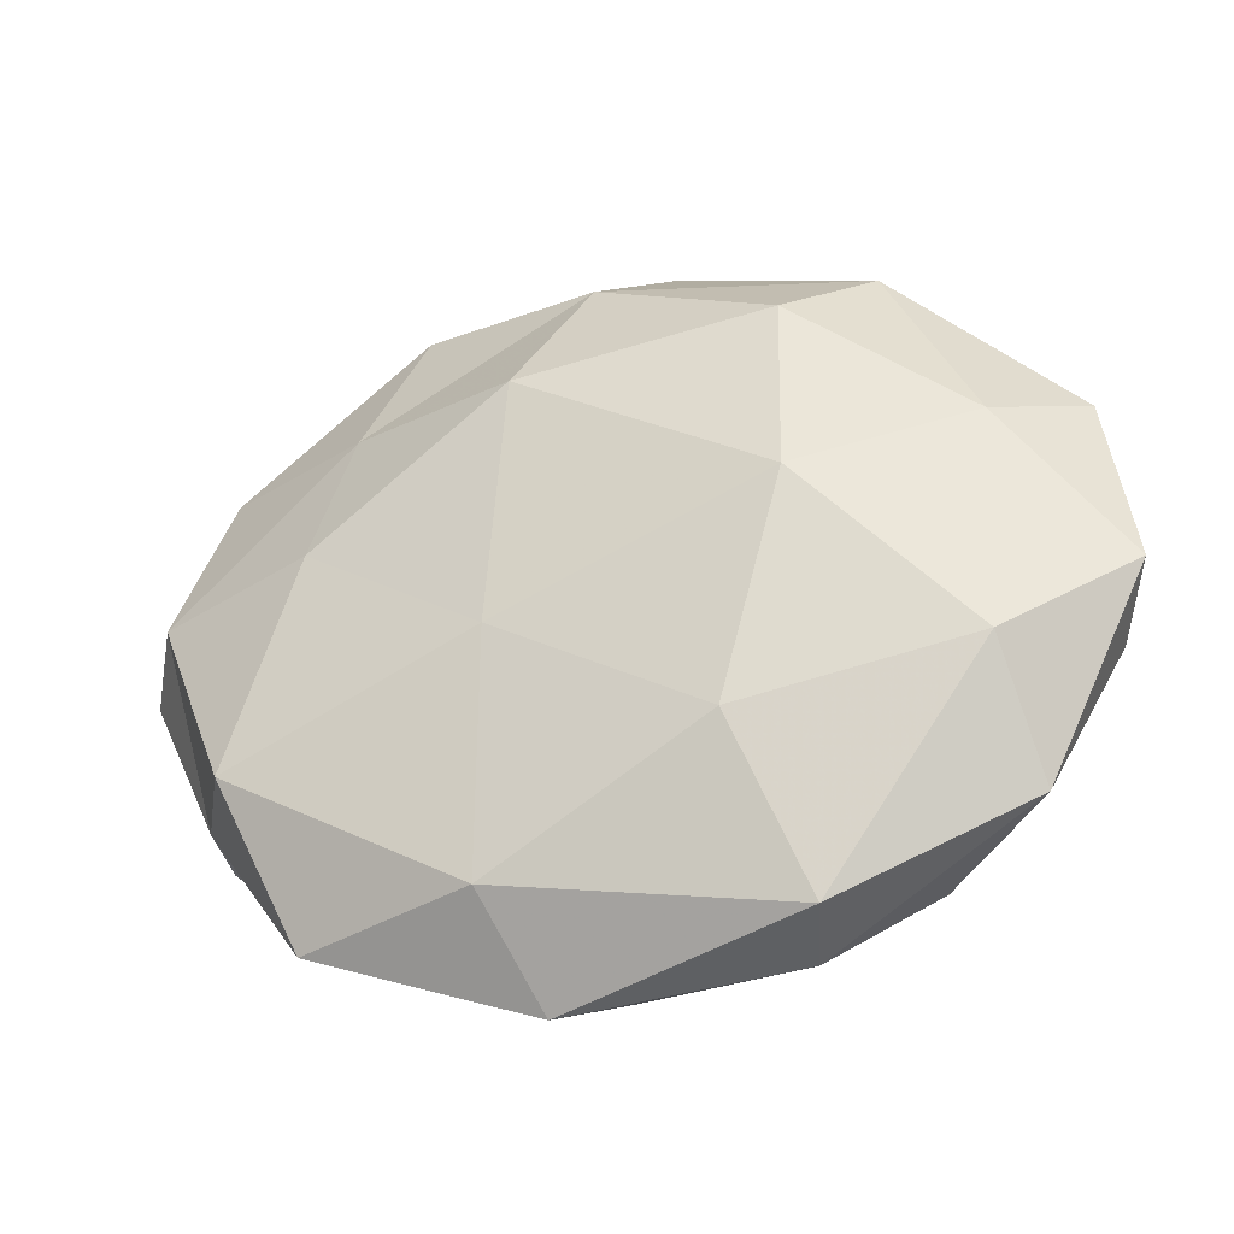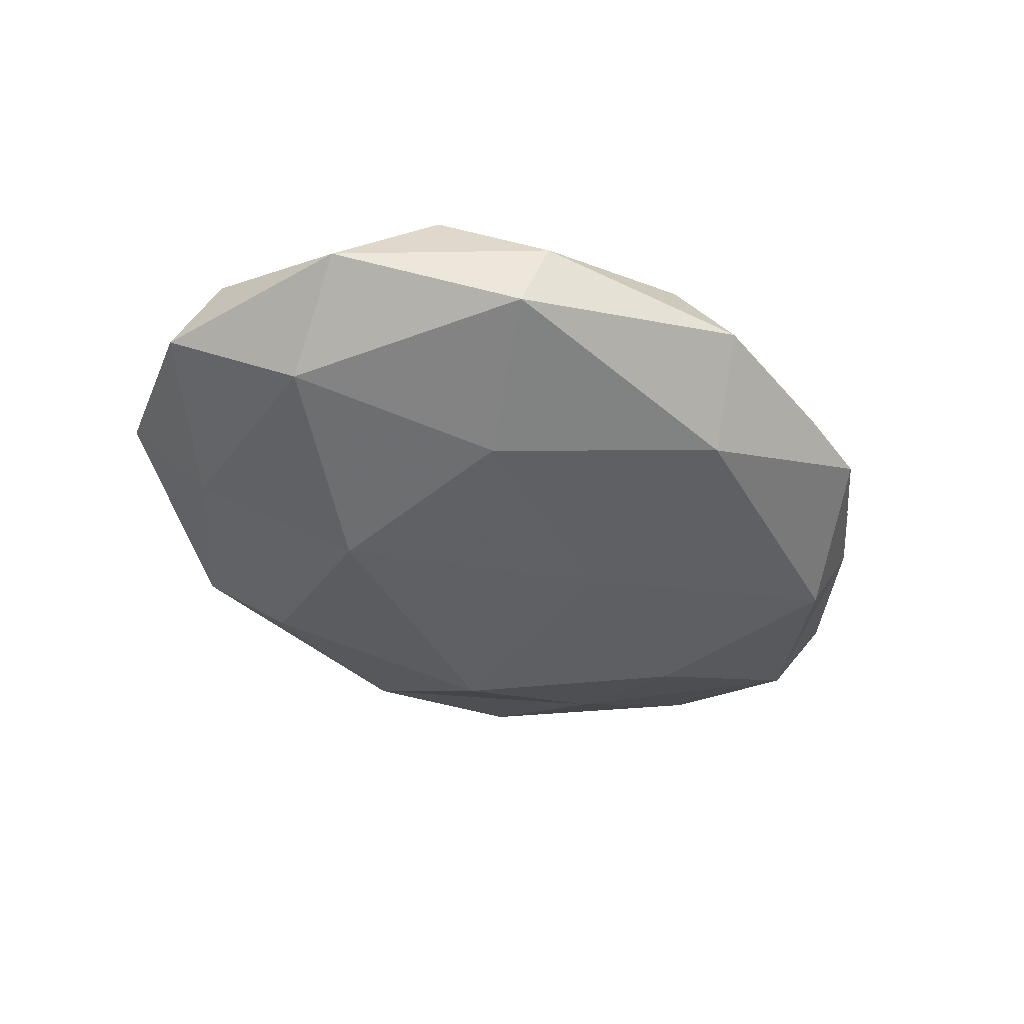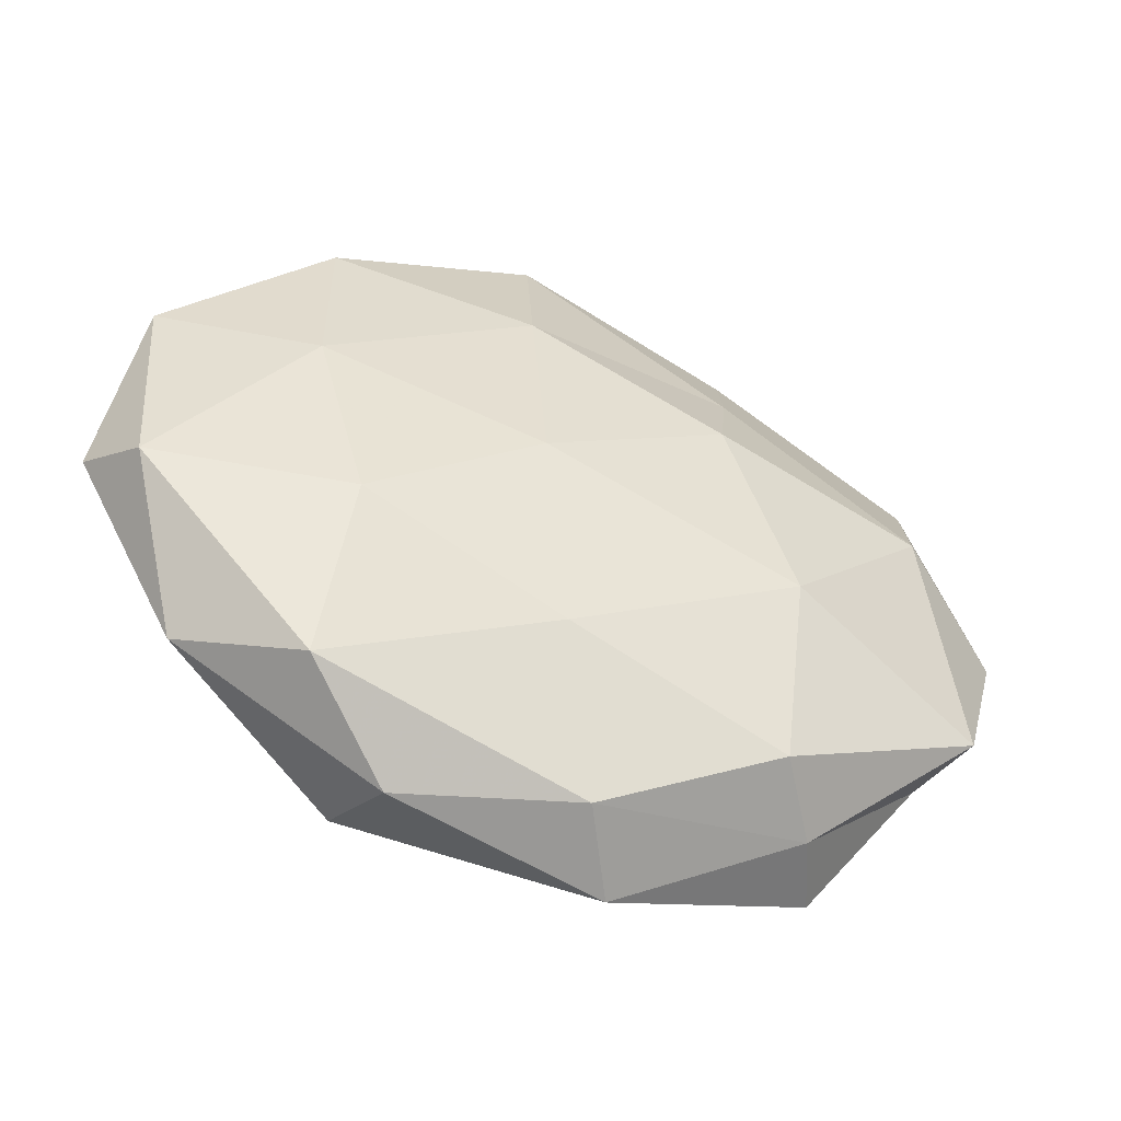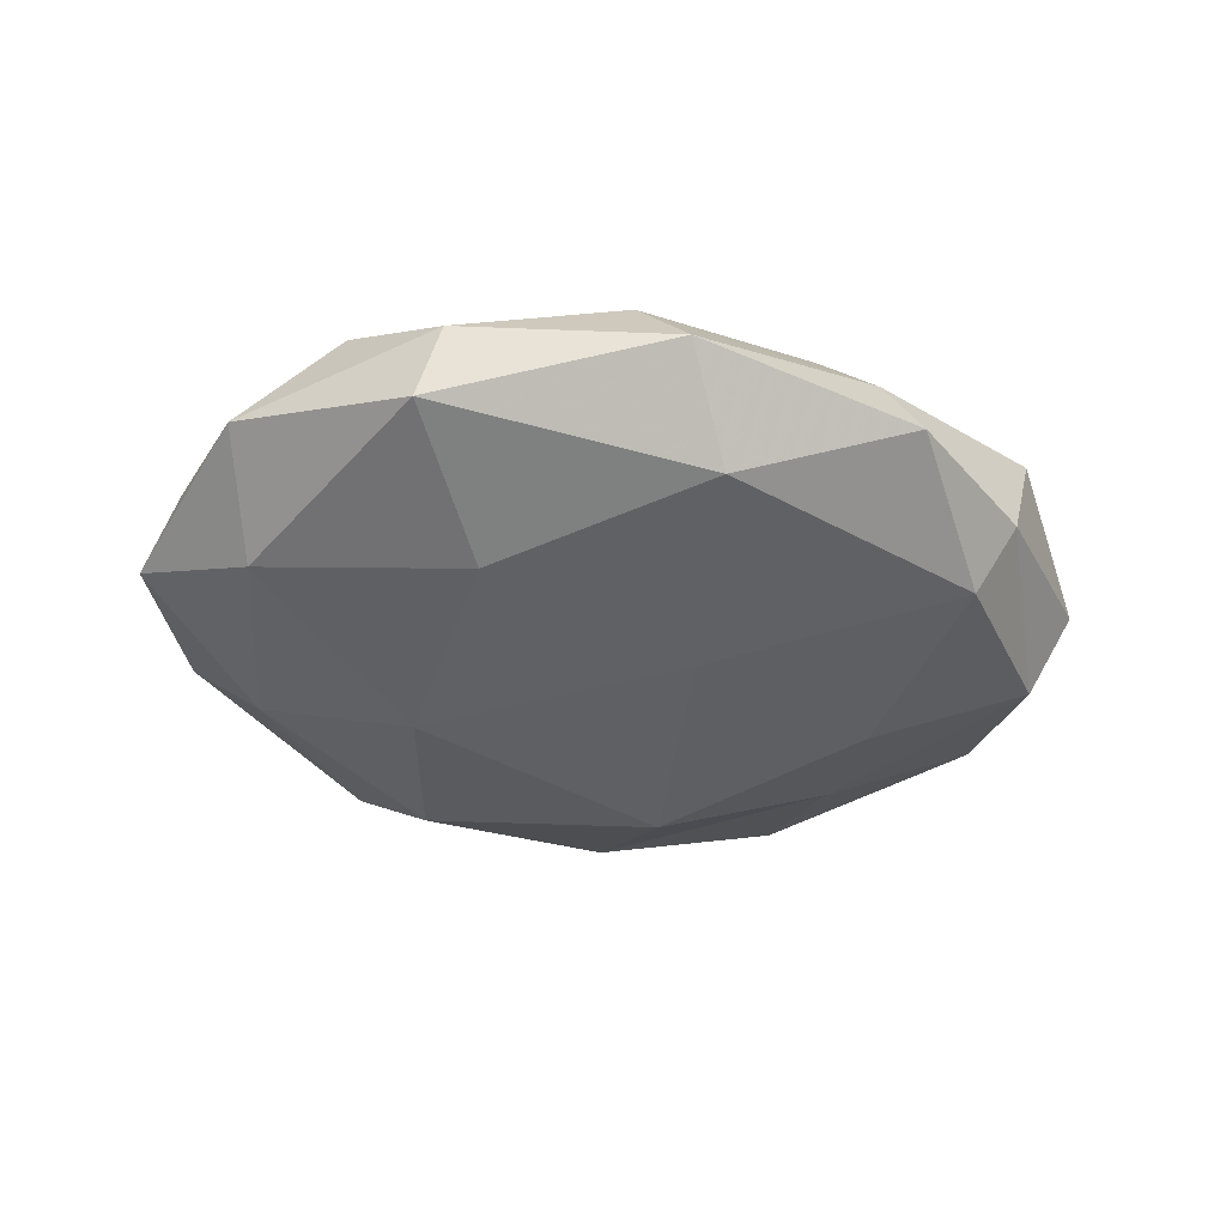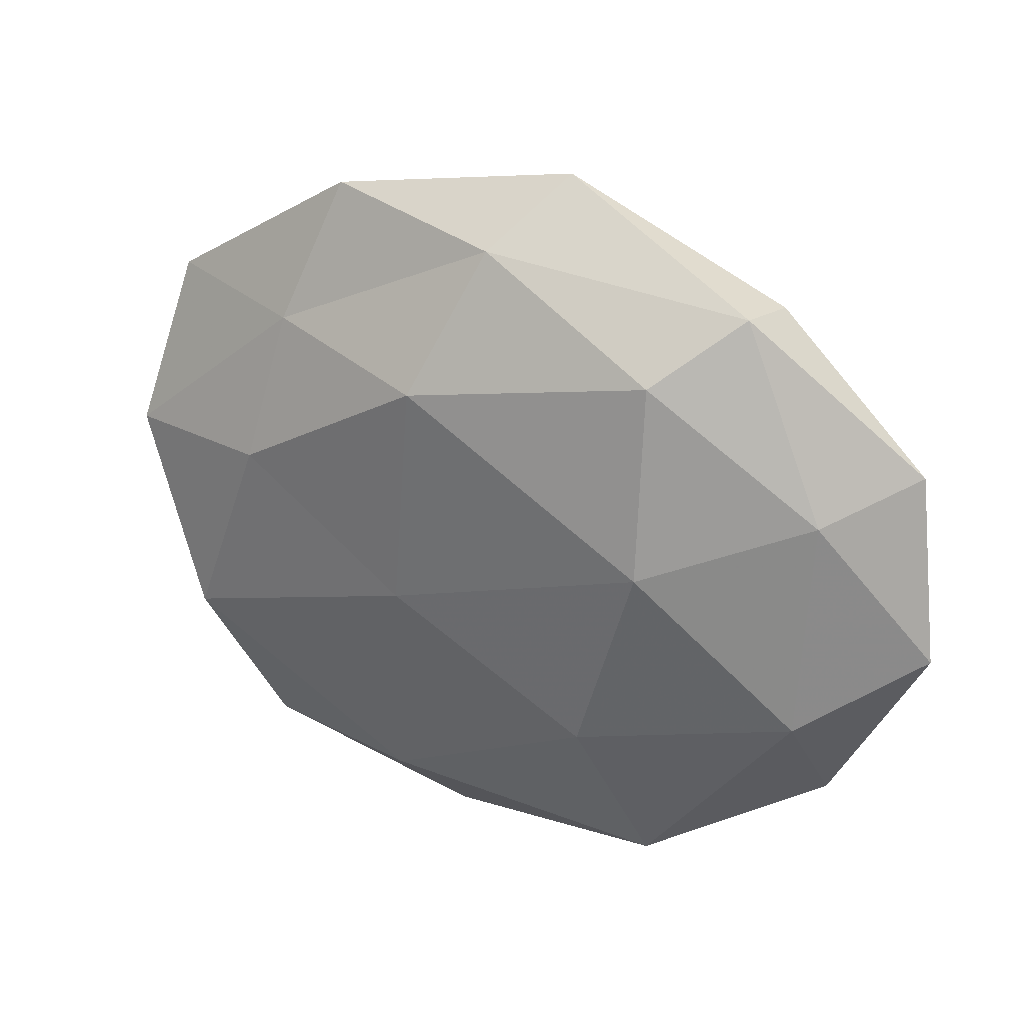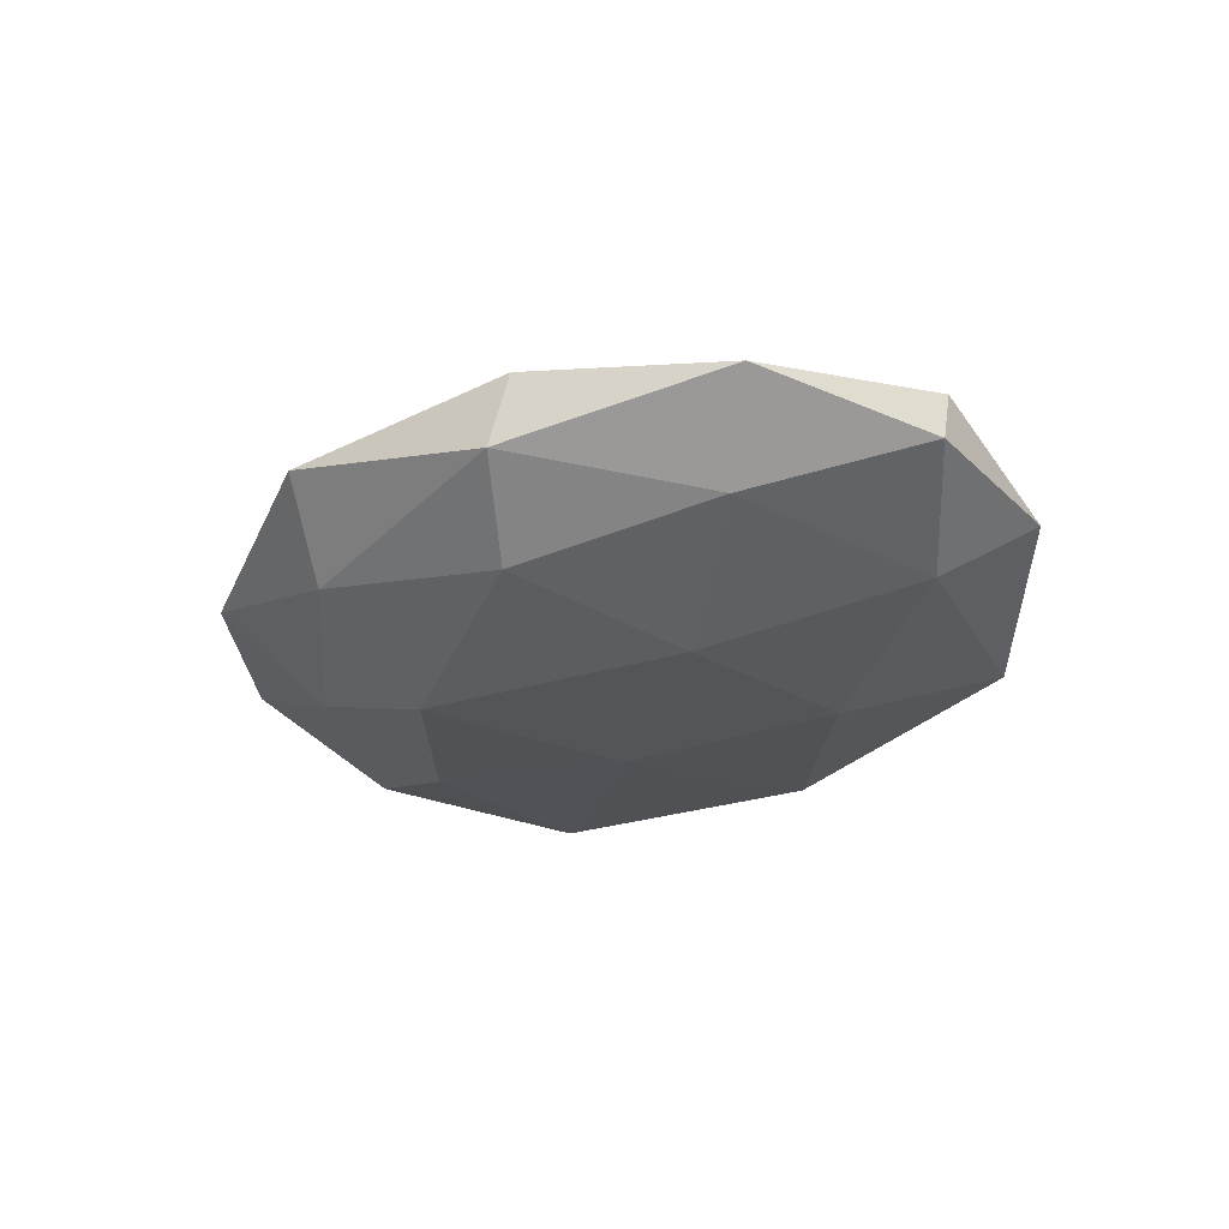
<metadata>
{"format":"obj","ext":"obj","renderer":"f3d","projection":"perspective","resolution":1024,"background":"white","views":[{"elev":-31.1,"azim":-159.3,"up":"+Y"},{"elev":-43.7,"azim":-31.2,"up":"+Z"},{"elev":-44.7,"azim":-23.6,"up":"+Y"},{"elev":-43.5,"azim":-2.7,"up":"+Z"},{"elev":30.3,"azim":-154.2,"up":"+Y"},{"elev":-25.9,"azim":-121.4,"up":"+Z"}]}
</metadata>
<code>
v -0.02211 0.02981 -0.01077
v 0.05142 0.007435 -0.006209
v -0.008343 0.0284 0.01156
v -0.02311 0.006596 -0.01518
v -0.03233 0.03489 0.006804
v -0.004408 -0.02026 0.01314
v 0.04064 -0.01541 -0.01166
v 0.02856 0.02695 -0.007065
v 0.0004919 0.041 -0.006427
v -0.04195 -0.01318 -0.008981
v 0.02241 -0.02902 0.01144
v 0.04304 0.01258 0.01011
v 0.0007993 -0.03938 0.007231
v -0.02297 -0.03854 -0.007534
v 0.03139 0.009338 -0.01247
v 0.01086 -0.03281 -0.01187
v -0.02861 -0.009417 0.01302
v 0.05673 0.003027 0.002513
v 0.01548 0.017 0.01387
v 0.03281 -0.03456 -0.005478
v -0.005897 0.04825 0.003687
v 0.02325 -0.006805 0.01559
v 0.006542 -0.04395 -0.002205
v 0.04634 -0.01648 -0.001588
v 0.01971 0.03061 0.007138
v -0.03108 0.03685 -0.00231
v 0.006924 0.02453 -0.01499
v 0.04771 0.02763 0.001038
v 0.02321 0.04367 -0.0006132
v -0.05183 -0.008235 0.00761
v -0.0201 -0.04069 0.001689
v -0.01556 -0.01915 -0.01393
v 0.00952 -0.004764 -0.01444
v -0.05613 -0.00361 -0.001365
v 0.02859 -0.03296 0.003136
v -0.04425 -0.02689 0.0001545
v -0.05206 0.01842 0.003094
v -0.03403 0.01286 0.01121
v -0.04254 0.01419 -0.006621
v -0.007913 0.004067 0.01509
v -0.0315 -0.03163 0.009399
v 0.04868 -0.01636 0.0086
f 13 11 6
f 7 15 2
f 2 15 8
f 20 16 7
f 5 3 21
f 22 6 11
f 22 12 19
f 23 14 16
f 20 23 16
f 7 2 24
f 24 2 18
f 20 7 24
f 3 19 25
f 25 19 12
f 3 25 21
f 26 9 1
f 5 21 26
f 21 9 26
f 27 4 1
f 1 9 27
f 9 8 27
f 27 8 15
f 2 8 28
f 18 2 28
f 28 12 18
f 25 12 28
f 9 29 8
f 21 29 9
f 21 25 29
f 28 8 29
f 29 25 28
f 23 13 31
f 23 31 14
f 10 4 32
f 32 14 10
f 16 14 32
f 7 33 15
f 16 33 7
f 33 4 27
f 15 33 27
f 33 32 4
f 16 32 33
f 35 11 13
f 35 13 23
f 20 35 23
f 20 24 35
f 14 36 10
f 14 31 36
f 10 36 34
f 30 34 36
f 5 26 37
f 37 34 30
f 5 38 3
f 38 30 17
f 5 37 38
f 37 30 38
f 39 1 4
f 39 4 10
f 26 1 39
f 34 39 10
f 26 39 37
f 37 39 34
f 40 17 6
f 3 40 19
f 40 6 22
f 19 40 22
f 38 40 3
f 38 17 40
f 13 6 41
f 41 6 17
f 17 30 41
f 31 13 41
f 30 36 41
f 41 36 31
f 42 18 12
f 11 42 22
f 42 12 22
f 24 18 42
f 35 42 11
f 24 42 35

</code>
